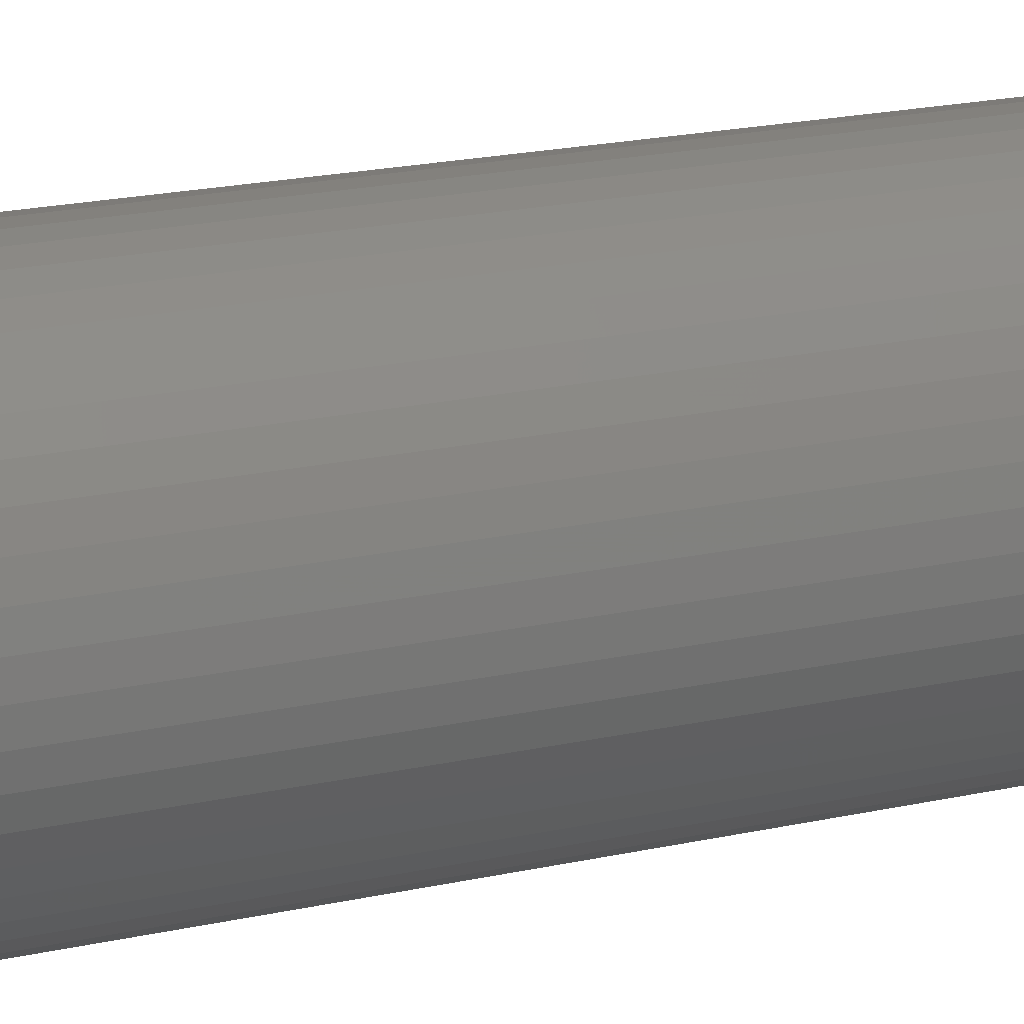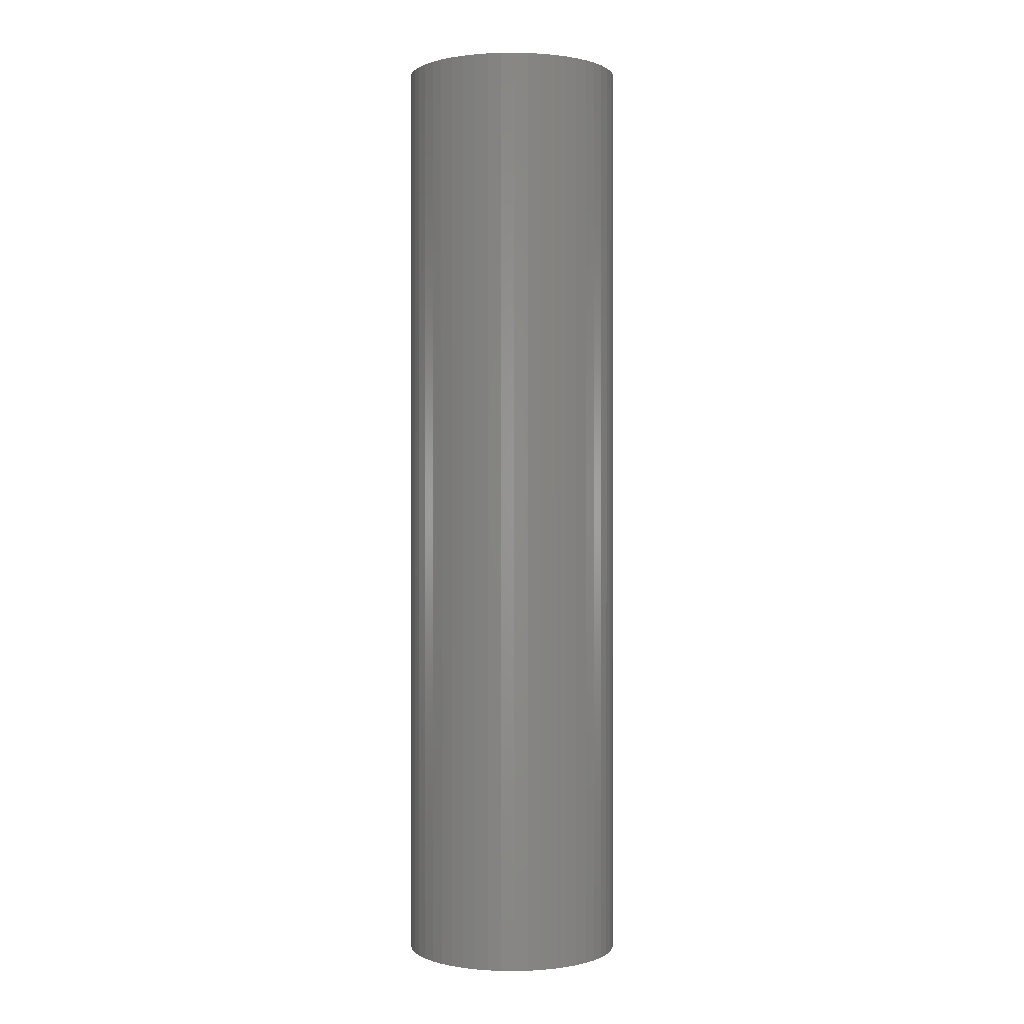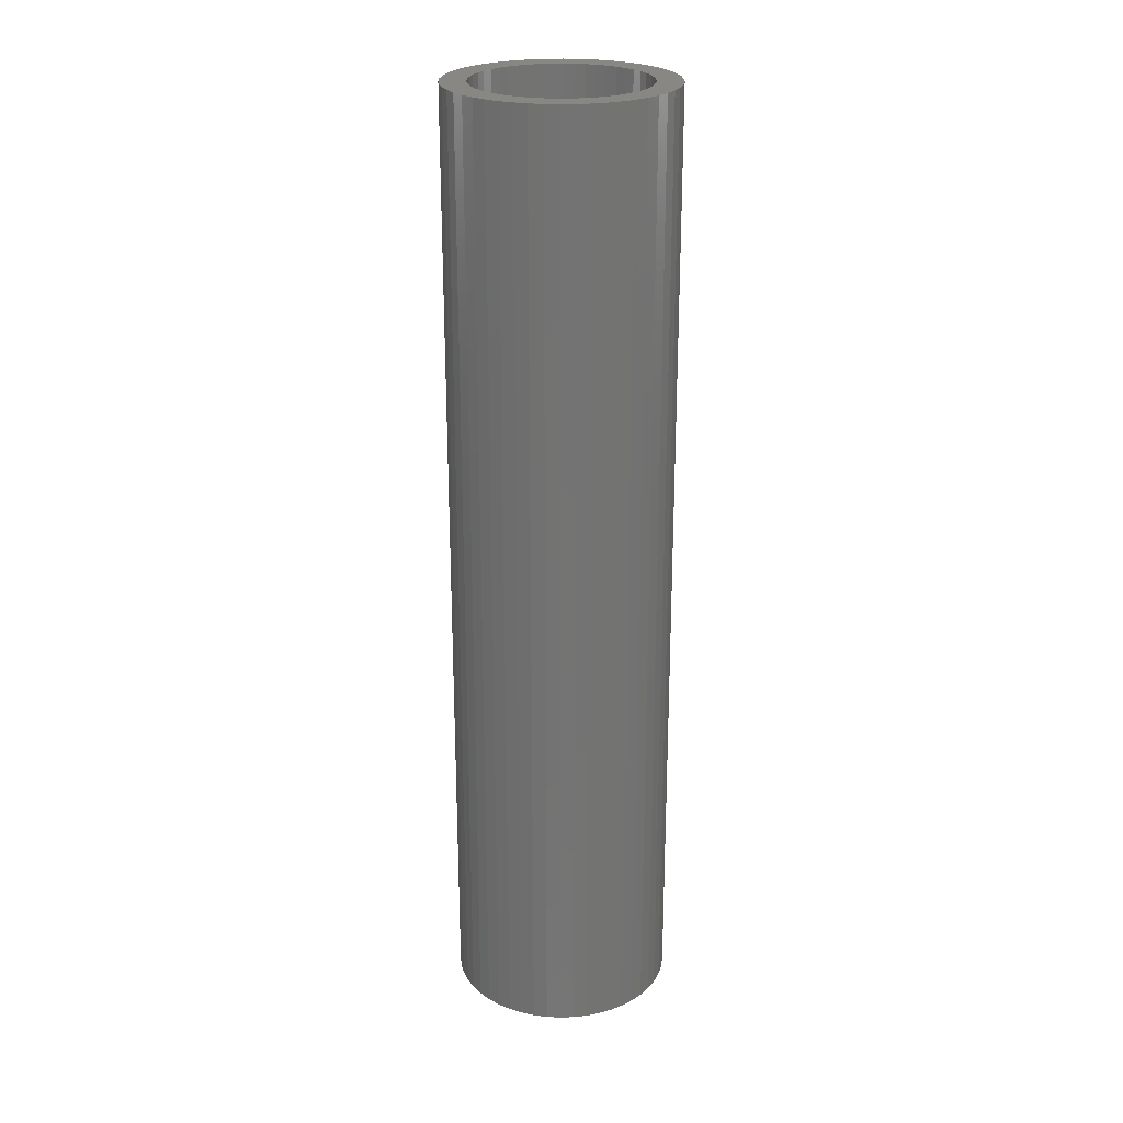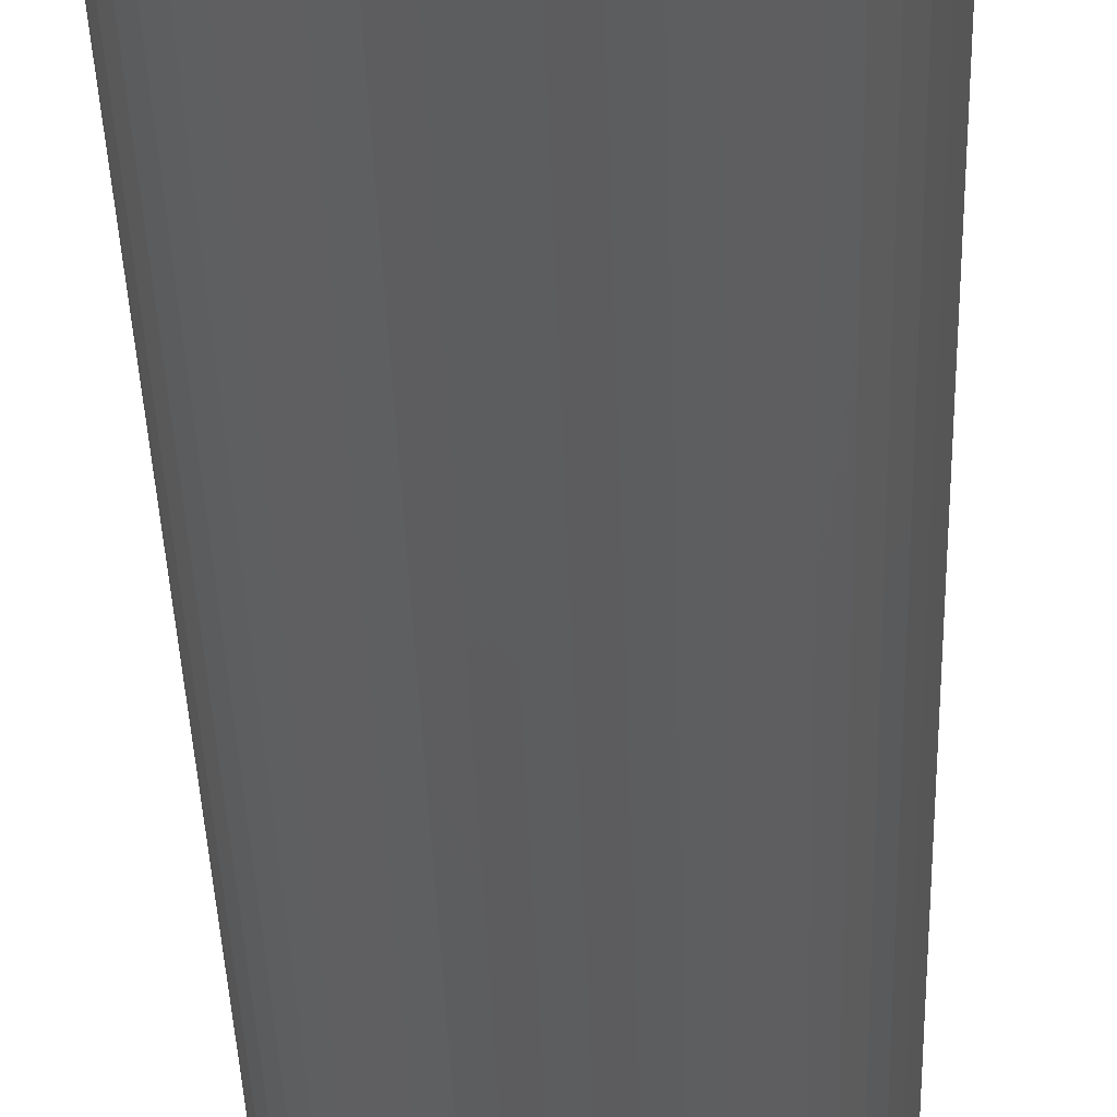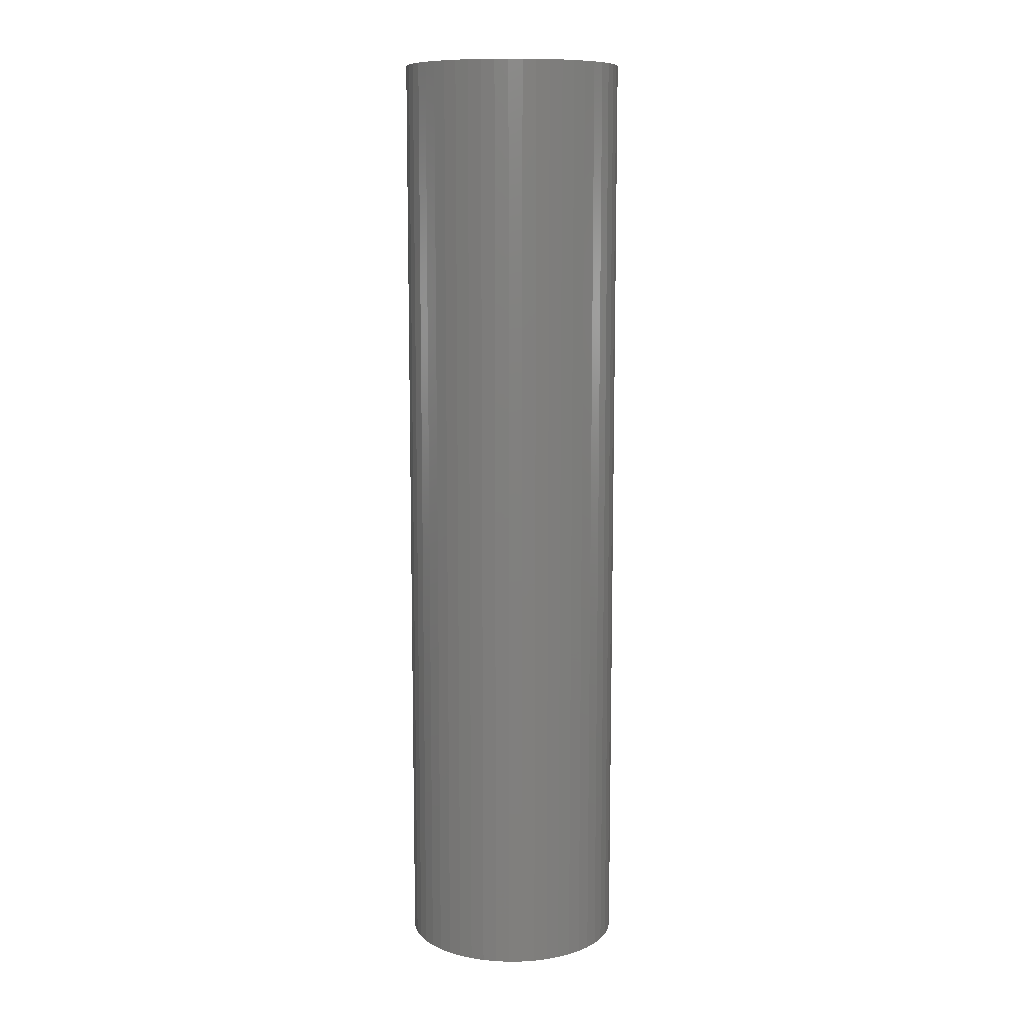
<metadata>
{"format":"stl","ext":"stl","renderer":"f3d","projection":"perspective","resolution":1024,"background":"white","views":[{"elev":15.9,"azim":-117.3,"up":"+Y"},{"elev":0.5,"azim":-156.1,"up":"+Z"},{"elev":24.3,"azim":-110.8,"up":"+Z"},{"elev":-30.8,"azim":1.4,"up":"+Y"},{"elev":10.2,"azim":-160.2,"up":"+Z"}]}
</metadata>
<code>
# stl→obj: 200 verts, 400 faces
v 1.75 0 7.5
v 1.736 0.2193 -7.5
v 1.736 0.2193 7.5
v 1.75 0 -7.5
v -1.75 0 -7.5
v -1.736 0.2193 7.5
v -1.736 0.2193 -7.5
v -1.75 0 7.5
v 0.1099 1.747 -7.5
v -0.1099 1.747 7.5
v 0.1099 1.747 7.5
v -0.1099 1.747 -7.5
v -0.1099 -1.747 -7.5
v 0.1099 -1.747 7.5
v -0.1099 -1.747 7.5
v 0.1099 -1.747 -7.5
v 1.276 1.198 -7.5
v 1.115 1.348 7.5
v 1.276 1.198 7.5
v 1.115 1.348 -7.5
v -1.115 1.348 -7.5
v -1.276 1.198 7.5
v -1.115 1.348 7.5
v -1.276 1.198 -7.5
v -0.5408 1.664 -7.5
v -0.7451 1.583 7.5
v -0.5408 1.664 7.5
v -0.7451 1.583 -7.5
v 1.534 -0.8431 7.5
v 1.627 -0.6442 -7.5
v 1.627 -0.6442 7.5
v 1.534 -0.8431 -7.5
v 1.627 0.6442 7.5
v 1.534 0.8431 -7.5
v 1.534 0.8431 7.5
v 1.627 0.6442 -7.5
v 0.7451 1.583 -7.5
v 0.5408 1.664 7.5
v 0.7451 1.583 7.5
v 0.5408 1.664 -7.5
v 0.9377 1.478 7.5
v 0.9377 1.478 -7.5
v -1.627 0.6442 -7.5
v -1.534 0.8431 7.5
v -1.534 0.8431 -7.5
v -1.627 0.6442 7.5
v -1.416 1.029 -7.5
v -1.416 1.029 7.5
v 1.35 0 7.5
v 1.339 0.1692 7.5
v 1.695 0.4352 7.5
v 1.736 -0.2193 7.5
v 1.308 0.3357 7.5
v 1.339 -0.1692 7.5
v 1.255 0.497 7.5
v 1.695 -0.4352 7.5
v 1.183 0.6504 7.5
v 1.416 1.029 7.5
v 1.308 -0.3357 7.5
v 1.092 0.7935 7.5
v 0.9841 0.9241 7.5
v 0.8605 1.04 7.5
v 0.7234 1.14 7.5
v 0.5748 1.222 7.5
v 0.4172 1.284 7.5
v 0.3279 1.719 7.5
v 0.253 1.326 7.5
v 0.08477 1.347 7.5
v -0.08477 1.347 7.5
v -0.253 1.326 7.5
v -0.3279 1.719 7.5
v -0.4172 1.284 7.5
v -0.5748 1.222 7.5
v -0.7234 1.14 7.5
v -0.9377 1.478 7.5
v -0.8605 1.04 7.5
v -0.9841 0.9241 7.5
v -1.092 0.7935 7.5
v -1.183 0.6504 7.5
v -1.255 0.497 7.5
v -1.308 0.3357 7.5
v 1.255 -0.497 7.5
v 1.183 -0.6504 7.5
v 1.416 -1.029 7.5
v 1.092 -0.7935 7.5
v 1.276 -1.198 7.5
v 0.9841 -0.9241 7.5
v 1.115 -1.348 7.5
v 0.8605 -1.04 7.5
v 0.9377 -1.478 7.5
v 0.7234 -1.14 7.5
v 0.7451 -1.583 7.5
v 0.5748 -1.222 7.5
v 0.5408 -1.664 7.5
v 0.4172 -1.284 7.5
v 0.3279 -1.719 7.5
v 0.253 -1.326 7.5
v 0.08477 -1.347 7.5
v -0.08477 -1.347 7.5
v -0.253 -1.326 7.5
v -0.3279 -1.719 7.5
v -0.4172 -1.284 7.5
v -0.5408 -1.664 7.5
v -0.5748 -1.222 7.5
v -0.7451 -1.583 7.5
v -0.7234 -1.14 7.5
v -0.9377 -1.478 7.5
v -0.8605 -1.04 7.5
v -1.115 -1.348 7.5
v -0.9841 -0.9241 7.5
v -1.276 -1.198 7.5
v -1.092 -0.7935 7.5
v -1.416 -1.029 7.5
v -1.183 -0.6504 7.5
v -1.534 -0.8431 7.5
v -1.255 -0.497 7.5
v -1.627 -0.6442 7.5
v -1.308 -0.3357 7.5
v -1.695 -0.4352 7.5
v -1.339 -0.1692 7.5
v -1.736 -0.2193 7.5
v -1.35 0 7.5
v -1.695 0.4352 7.5
v -1.339 0.1692 7.5
v -0.9377 1.478 -7.5
v -0.3279 1.719 -7.5
v 1.35 0 -7.5
v 1.736 -0.2193 -7.5
v 1.339 -0.1692 -7.5
v 1.695 -0.4352 -7.5
v 1.308 -0.3357 -7.5
v 1.339 0.1692 -7.5
v 1.255 -0.497 -7.5
v 1.695 0.4352 -7.5
v 1.183 -0.6504 -7.5
v 1.416 -1.029 -7.5
v 1.308 0.3357 -7.5
v 1.092 -0.7935 -7.5
v 1.276 -1.198 -7.5
v 0.9841 -0.9241 -7.5
v 1.115 -1.348 -7.5
v 0.8605 -1.04 -7.5
v 0.9377 -1.478 -7.5
v 0.7234 -1.14 -7.5
v 0.7451 -1.583 -7.5
v 0.5748 -1.222 -7.5
v 0.5408 -1.664 -7.5
v 0.4172 -1.284 -7.5
v 0.3279 -1.719 -7.5
v 0.253 -1.326 -7.5
v 0.08477 -1.347 -7.5
v -0.08477 -1.347 -7.5
v -0.253 -1.326 -7.5
v -0.3279 -1.719 -7.5
v -0.4172 -1.284 -7.5
v -0.5408 -1.664 -7.5
v -0.5748 -1.222 -7.5
v -0.7451 -1.583 -7.5
v -0.7234 -1.14 -7.5
v -0.9377 -1.478 -7.5
v -0.8605 -1.04 -7.5
v -1.115 -1.348 -7.5
v -0.9841 -0.9241 -7.5
v -1.276 -1.198 -7.5
v -1.092 -0.7935 -7.5
v -1.416 -1.029 -7.5
v -1.183 -0.6504 -7.5
v -1.534 -0.8431 -7.5
v -1.255 -0.497 -7.5
v -1.627 -0.6442 -7.5
v -1.308 -0.3357 -7.5
v 1.255 0.497 -7.5
v 1.183 0.6504 -7.5
v 1.416 1.029 -7.5
v 1.092 0.7935 -7.5
v 0.9841 0.9241 -7.5
v 0.8605 1.04 -7.5
v 0.7234 1.14 -7.5
v 0.5748 1.222 -7.5
v 0.4172 1.284 -7.5
v 0.3279 1.719 -7.5
v 0.253 1.326 -7.5
v 0.08477 1.347 -7.5
v -0.08477 1.347 -7.5
v -0.253 1.326 -7.5
v -0.4172 1.284 -7.5
v -0.5748 1.222 -7.5
v -0.7234 1.14 -7.5
v -0.8605 1.04 -7.5
v -0.9841 0.9241 -7.5
v -1.092 0.7935 -7.5
v -1.183 0.6504 -7.5
v -1.255 0.497 -7.5
v -1.308 0.3357 -7.5
v -1.695 0.4352 -7.5
v -1.339 0.1692 -7.5
v -1.35 0 -7.5
v -1.695 -0.4352 -7.5
v -1.339 -0.1692 -7.5
v -1.736 -0.2193 -7.5
f 1 2 3
f 2 1 4
f 5 6 7
f 6 5 8
f 9 10 11
f 10 9 12
f 13 14 15
f 14 13 16
f 17 18 19
f 18 17 20
f 21 22 23
f 22 21 24
f 25 26 27
f 26 25 28
f 29 30 31
f 30 29 32
f 33 34 35
f 34 33 36
f 37 38 39
f 38 37 40
f 20 41 18
f 41 20 42
f 43 44 45
f 44 43 46
f 47 22 24
f 22 47 48
f 49 1 3
f 50 3 51
f 1 49 52
f 53 51 33
f 54 52 49
f 55 33 35
f 52 54 56
f 57 35 58
f 59 56 54
f 56 59 31
f 3 50 49
f 51 53 50
f 60 58 19
f 33 55 53
f 35 57 55
f 61 19 18
f 58 60 57
f 19 61 60
f 62 18 41
f 18 62 61
f 63 41 39
f 41 63 62
f 39 64 63
f 38 64 39
f 38 65 64
f 66 65 38
f 66 67 65
f 11 67 66
f 11 68 67
f 11 69 68
f 10 69 11
f 10 70 69
f 71 70 10
f 71 72 70
f 27 72 71
f 27 73 72
f 26 73 27
f 73 26 74
f 75 74 26
f 74 75 76
f 23 76 75
f 76 23 77
f 22 77 23
f 77 22 78
f 48 78 22
f 78 48 79
f 44 79 48
f 79 44 80
f 46 80 44
f 80 46 81
f 82 31 59
f 31 82 29
f 83 29 82
f 29 83 84
f 85 84 83
f 84 85 86
f 87 86 85
f 86 87 88
f 89 88 87
f 88 89 90
f 91 90 89
f 90 91 92
f 93 92 91
f 93 94 92
f 95 94 93
f 95 96 94
f 97 96 95
f 97 14 96
f 98 14 97
f 99 14 98
f 99 15 14
f 100 15 99
f 100 101 15
f 102 101 100
f 102 103 101
f 104 103 102
f 105 104 106
f 104 105 103
f 107 106 108
f 106 107 105
f 109 108 110
f 111 110 112
f 108 109 107
f 113 112 114
f 115 114 116
f 110 111 109
f 117 116 118
f 119 118 120
f 121 120 122
f 123 81 46
f 112 113 111
f 81 123 124
f 114 115 113
f 6 124 123
f 116 117 115
f 124 6 122
f 118 119 117
f 8 122 6
f 120 121 119
f 122 8 121
f 28 75 26
f 75 28 125
f 126 27 71
f 27 126 25
f 127 4 128
f 129 128 130
f 4 127 2
f 131 130 30
f 132 2 127
f 133 30 32
f 2 132 134
f 135 32 136
f 137 134 132
f 134 137 36
f 128 129 127
f 130 131 129
f 138 136 139
f 30 133 131
f 32 135 133
f 140 139 141
f 136 138 135
f 139 140 138
f 142 141 143
f 141 142 140
f 144 143 145
f 143 144 142
f 145 146 144
f 147 146 145
f 147 148 146
f 149 148 147
f 149 150 148
f 16 150 149
f 16 151 150
f 16 152 151
f 13 152 16
f 13 153 152
f 154 153 13
f 154 155 153
f 156 155 154
f 156 157 155
f 158 157 156
f 157 158 159
f 160 159 158
f 159 160 161
f 162 161 160
f 161 162 163
f 164 163 162
f 163 164 165
f 166 165 164
f 165 166 167
f 168 167 166
f 167 168 169
f 170 169 168
f 169 170 171
f 172 36 137
f 36 172 34
f 173 34 172
f 34 173 174
f 175 174 173
f 174 175 17
f 176 17 175
f 17 176 20
f 177 20 176
f 20 177 42
f 178 42 177
f 42 178 37
f 179 37 178
f 179 40 37
f 180 40 179
f 180 181 40
f 182 181 180
f 182 9 181
f 183 9 182
f 184 9 183
f 184 12 9
f 185 12 184
f 185 126 12
f 186 126 185
f 186 25 126
f 187 25 186
f 28 187 188
f 187 28 25
f 125 188 189
f 188 125 28
f 21 189 190
f 24 190 191
f 189 21 125
f 47 191 192
f 45 192 193
f 190 24 21
f 43 193 194
f 195 194 196
f 7 196 197
f 198 171 170
f 191 47 24
f 171 198 199
f 192 45 47
f 200 199 198
f 193 43 45
f 199 200 197
f 194 195 43
f 5 197 200
f 196 7 195
f 197 5 7
f 16 96 14
f 96 16 149
f 147 92 94
f 92 147 145
f 51 36 33
f 36 51 134
f 3 134 51
f 134 3 2
f 58 17 19
f 17 58 174
f 35 174 58
f 174 35 34
f 40 66 38
f 66 40 181
f 181 11 66
f 11 181 9
f 42 39 41
f 39 42 37
f 45 48 47
f 48 45 44
f 195 46 43
f 46 195 123
f 7 123 195
f 123 7 6
f 125 23 75
f 23 125 21
f 12 71 10
f 71 12 126
f 52 4 1
f 4 52 128
f 86 136 84
f 136 86 139
f 168 117 170
f 117 168 115
f 164 113 166
f 113 164 111
f 145 90 92
f 90 145 143
f 31 130 56
f 130 31 30
f 84 32 29
f 32 84 136
f 198 121 200
f 121 198 119
f 200 8 5
f 8 200 121
f 170 119 198
f 119 170 117
f 143 88 90
f 88 143 141
f 149 94 96
f 94 149 147
f 56 128 52
f 128 56 130
f 158 103 105
f 103 158 156
f 156 101 103
f 101 156 154
f 166 115 168
f 115 166 113
f 141 86 88
f 86 141 139
f 160 105 107
f 105 160 158
f 154 15 101
f 15 154 13
f 162 107 109
f 107 162 160
f 164 109 111
f 109 164 162
f 127 50 132
f 50 127 49
f 122 196 124
f 196 122 197
f 184 68 69
f 68 184 183
f 151 99 98
f 99 151 152
f 177 61 62
f 61 177 176
f 190 76 77
f 76 190 189
f 187 72 73
f 72 187 186
f 138 83 135
f 83 138 85
f 172 57 173
f 57 172 55
f 132 53 137
f 53 132 50
f 173 60 175
f 60 173 57
f 180 64 65
f 64 180 179
f 178 62 63
f 62 178 177
f 80 192 79
f 192 80 193
f 79 191 78
f 191 79 192
f 189 74 76
f 74 189 188
f 186 70 72
f 70 186 185
f 146 95 93
f 95 146 148
f 137 55 172
f 55 137 53
f 175 61 176
f 61 175 60
f 182 65 67
f 65 182 180
f 183 67 68
f 67 183 182
f 179 63 64
f 63 179 178
f 78 190 77
f 190 78 191
f 124 194 81
f 194 124 196
f 188 73 74
f 73 188 187
f 185 69 70
f 69 185 184
f 129 49 127
f 49 129 54
f 140 85 138
f 85 140 87
f 112 167 114
f 167 112 165
f 114 169 116
f 169 114 167
f 120 197 122
f 197 120 199
f 144 93 91
f 93 144 146
f 81 193 80
f 193 81 194
f 131 54 129
f 54 131 59
f 142 91 89
f 91 142 144
f 140 89 87
f 89 140 142
f 135 82 133
f 82 135 83
f 155 104 102
f 104 155 157
f 110 165 112
f 165 110 163
f 133 59 131
f 59 133 82
f 152 100 99
f 100 152 153
f 159 108 106
f 108 159 161
f 153 102 100
f 102 153 155
f 161 110 108
f 110 161 163
f 116 171 118
f 171 116 169
f 118 199 120
f 199 118 171
f 148 97 95
f 97 148 150
f 150 98 97
f 98 150 151
f 157 106 104
f 106 157 159

</code>
